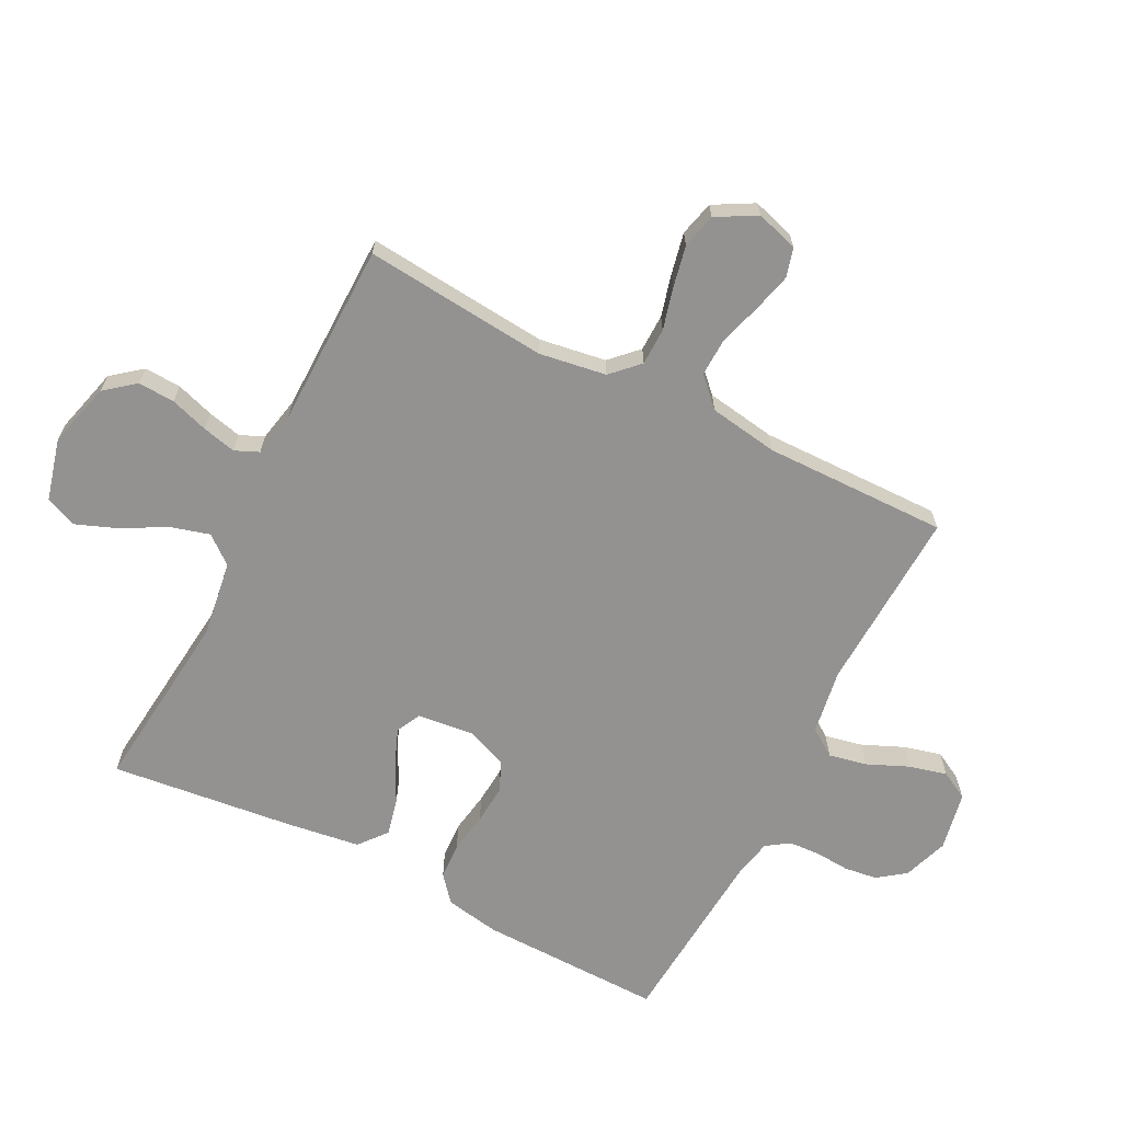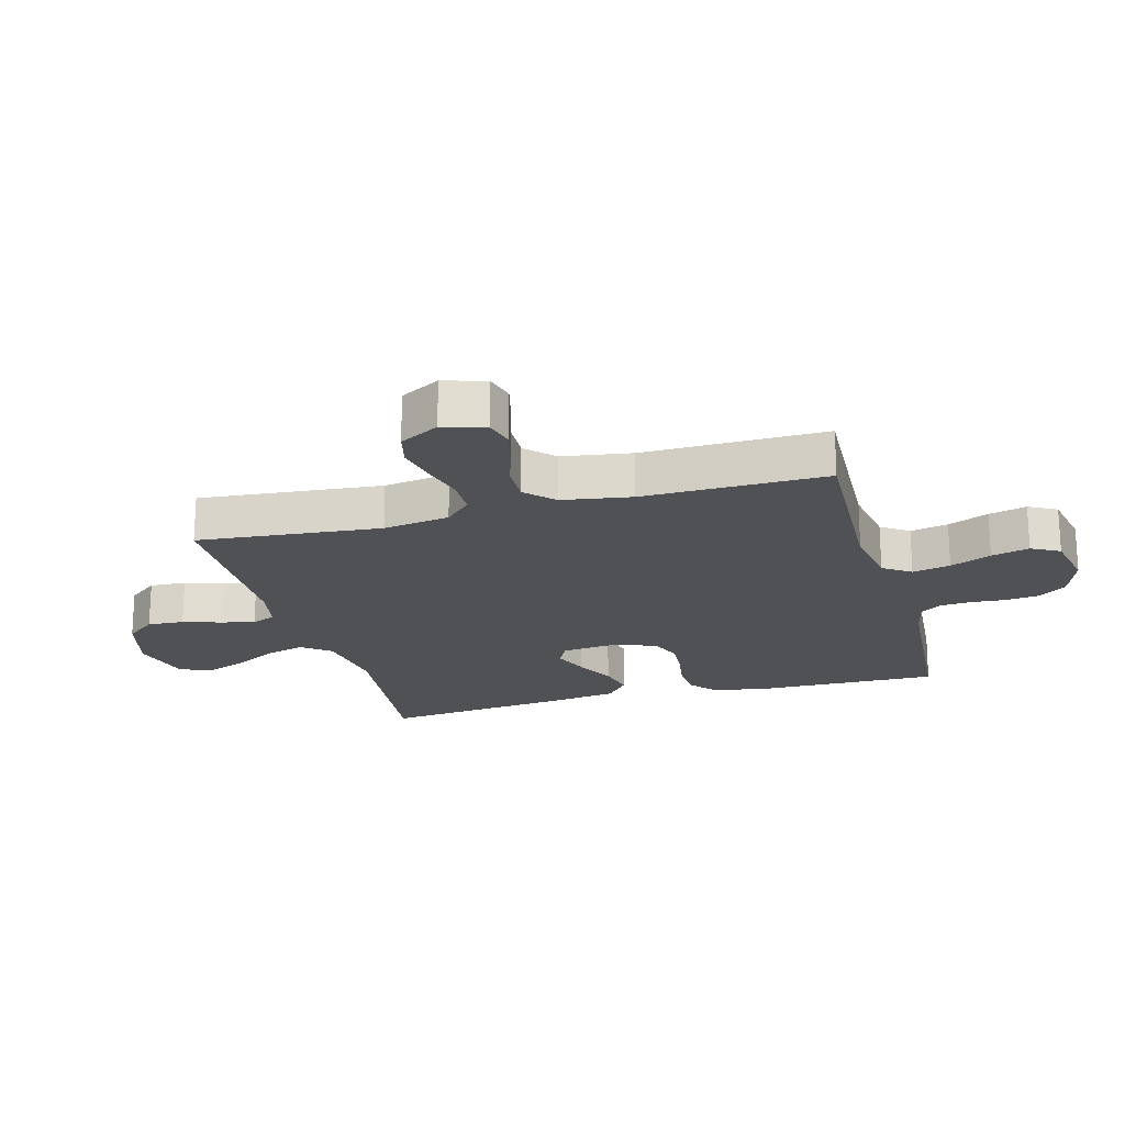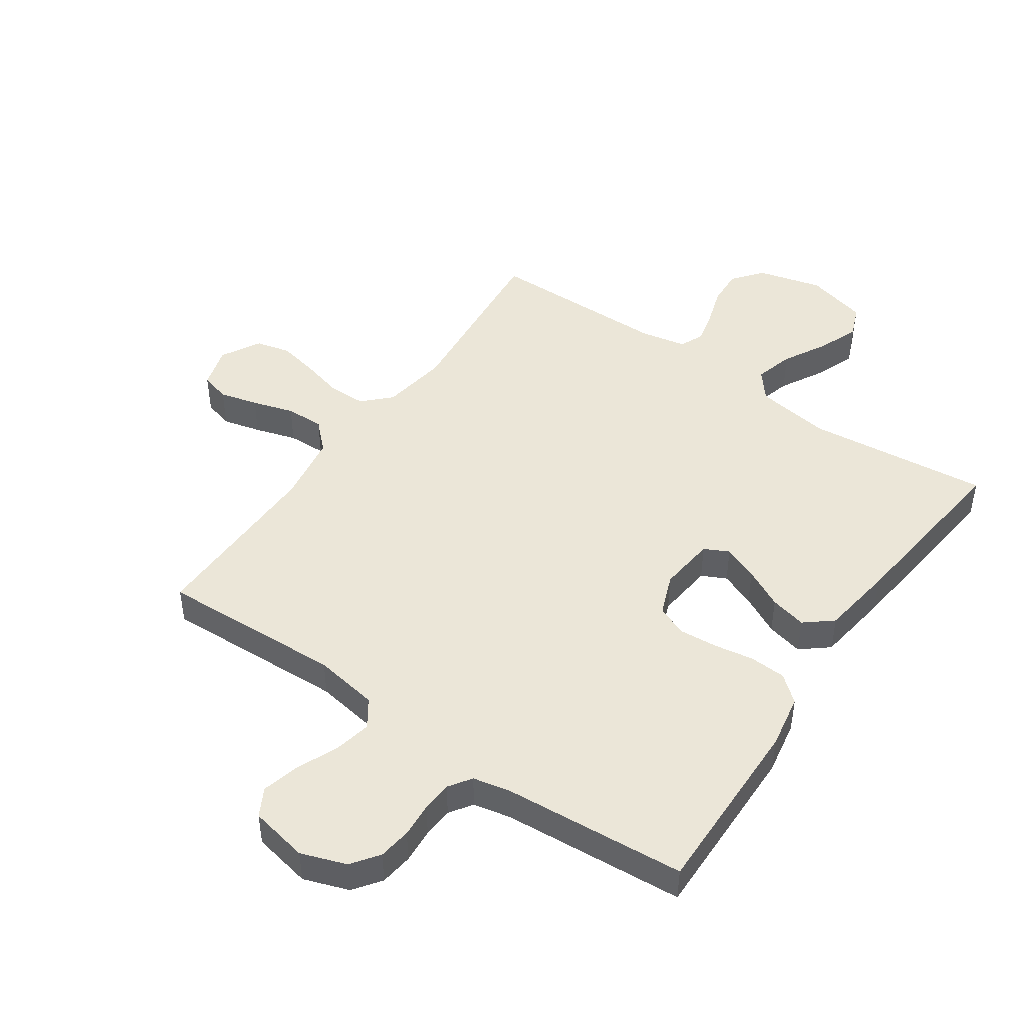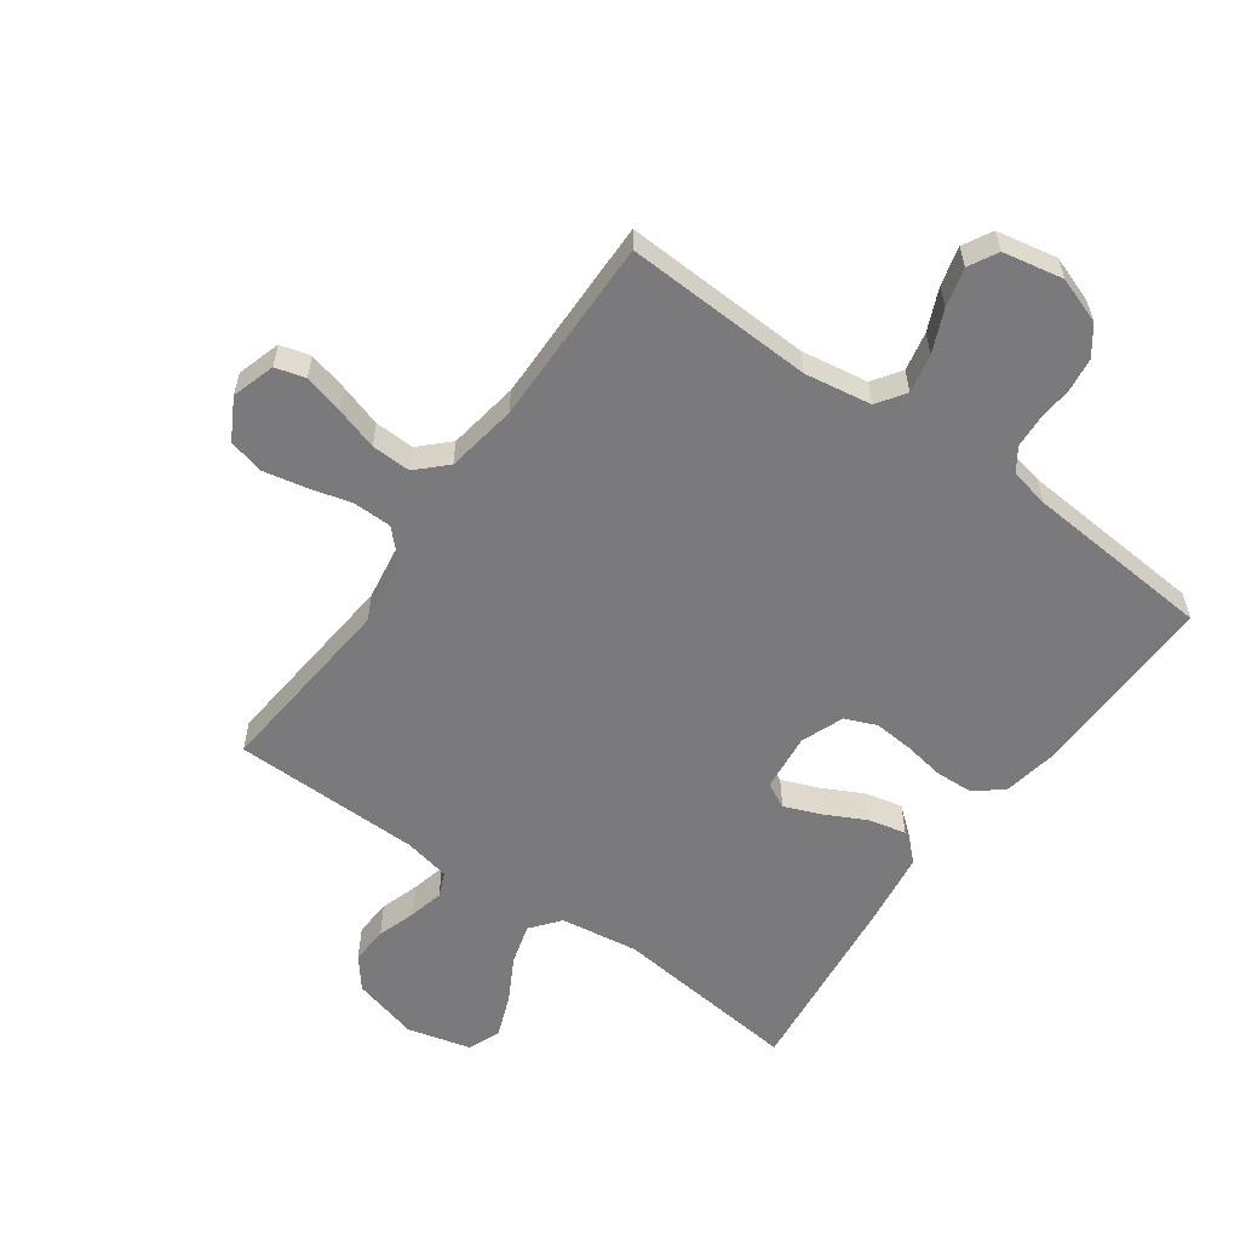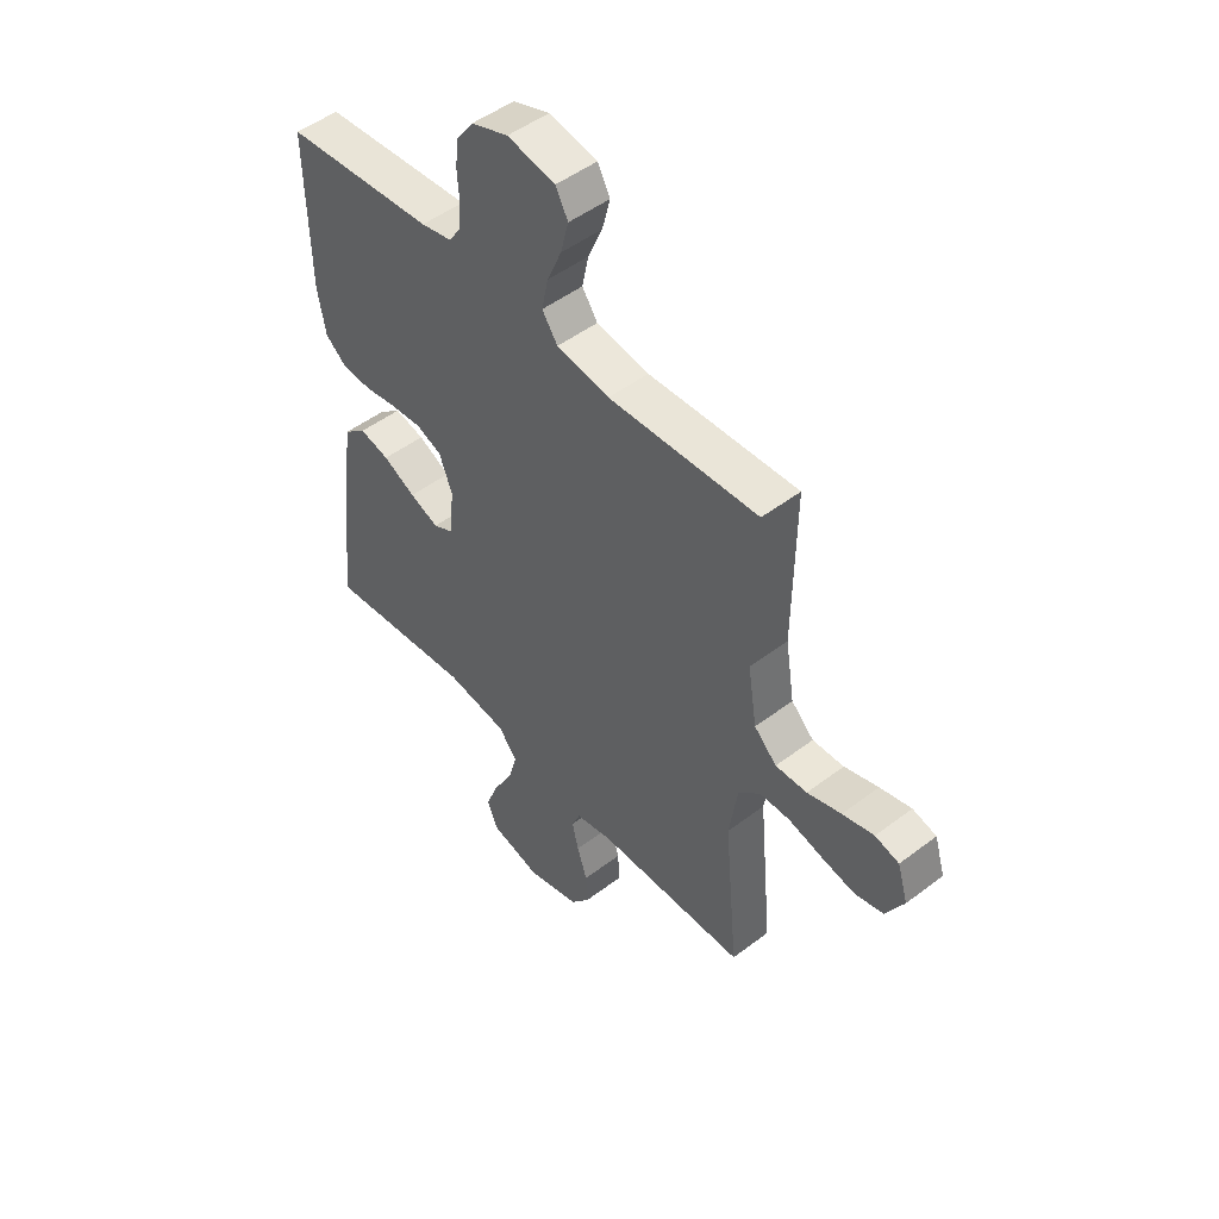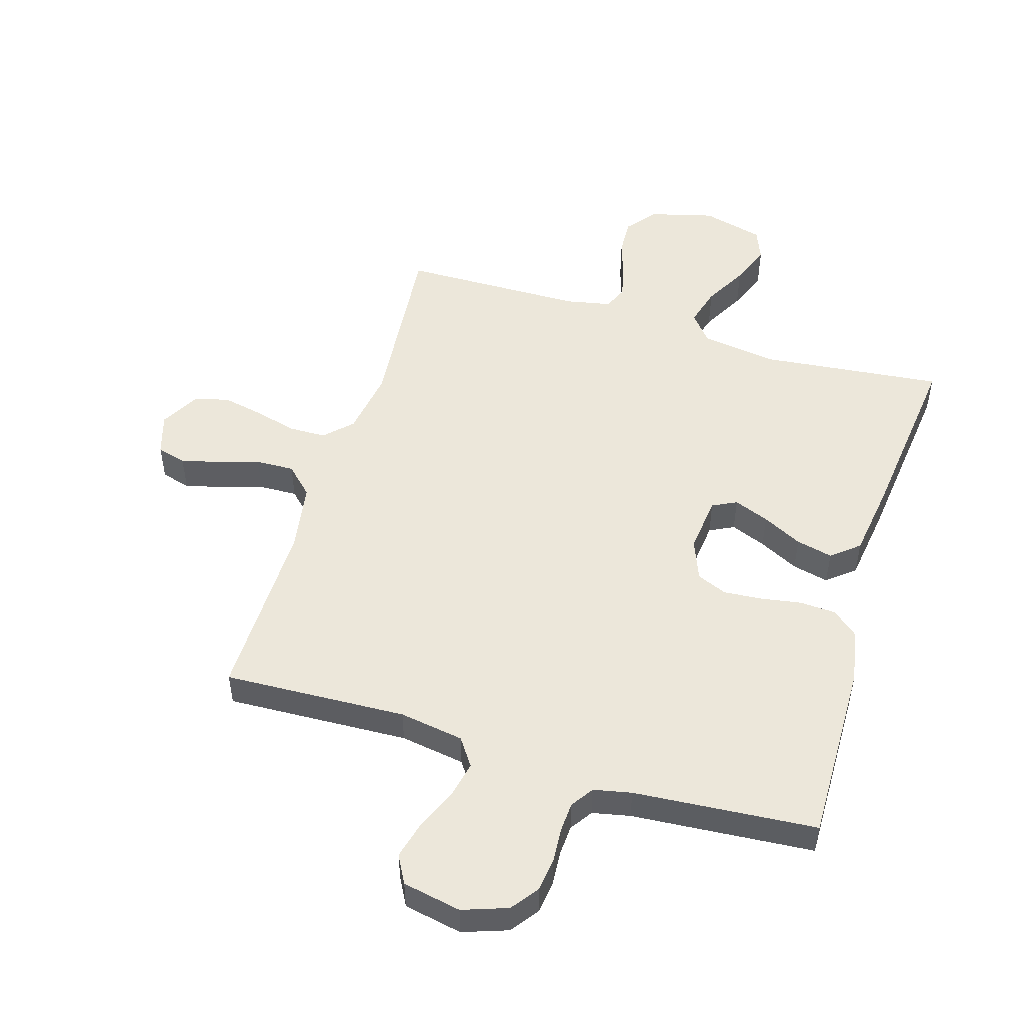
<metadata>
{"format":"obj","ext":"obj","renderer":"f3d","projection":"perspective","resolution":1024,"background":"white","views":[{"elev":-66.5,"azim":-117.0,"up":"+Y"},{"elev":-20.1,"azim":-74.6,"up":"+Y"},{"elev":46.6,"azim":34.7,"up":"+Y"},{"elev":-58.2,"azim":-35.6,"up":"+Y"},{"elev":49.1,"azim":-130.2,"up":"+Z"},{"elev":50.7,"azim":16.9,"up":"+Y"}]}
</metadata>
<code>
v -0.5 0.07 0.5
v -0.2 0.07 0.487
v -0.094 0.07 0.504
v -0.063 0.07 0.549
v -0.076 0.07 0.611
v -0.105 0.07 0.678
v -0.121 0.07 0.74
v -0.096 0.07 0.786
v 0 0.07 0.805
v 0.074 0.07 0.779
v 0.107 0.07 0.734
v 0.114 0.07 0.68
v 0.11 0.07 0.623
v 0.113 0.07 0.573
v 0.138 0.07 0.536
v 0.2 0.07 0.523
v 0.5 0.07 0.5
v 0.495 0.07 0.2
v 0.479 0.07 0.111
v 0.436 0.07 0.075
v 0.376 0.07 0.072
v 0.31 0.07 0.083
v 0.247 0.07 0.088
v 0.197 0.07 0.067
v 0.171 0.07 0
v 0.181 0.07 -0.093
v 0.221 0.07 -0.113
v 0.279 0.07 -0.09
v 0.344 0.07 -0.057
v 0.404 0.07 -0.043
v 0.449 0.07 -0.08
v 0.466 0.07 -0.2
v 0.5 0.07 -0.5
v 0.2 0.07 -0.468
v 0.076 0.07 -0.486
v 0.039 0.07 -0.532
v 0.057 0.07 -0.596
v 0.096 0.07 -0.667
v 0.122 0.07 -0.734
v 0.101 0.07 -0.786
v 0 0.07 -0.812
v -0.106 0.07 -0.784
v -0.145 0.07 -0.735
v -0.142 0.07 -0.675
v -0.122 0.07 -0.613
v -0.109 0.07 -0.558
v -0.126 0.07 -0.519
v -0.2 0.07 -0.504
v -0.5 0.07 -0.5
v -0.472 0.07 -0.2
v -0.489 0.07 -0.091
v -0.532 0.07 -0.048
v -0.593 0.07 -0.047
v -0.662 0.07 -0.065
v -0.729 0.07 -0.079
v -0.786 0.07 -0.065
v -0.822 0.07 0
v -0.801 0.07 0.069
v -0.753 0.07 0.082
v -0.69 0.07 0.066
v -0.622 0.07 0.045
v -0.559 0.07 0.043
v -0.514 0.07 0.087
v -0.496 0.07 0.2
v -0.5 0 0.5
v -0.2 0 0.487
v -0.094 0 0.504
v -0.063 0 0.549
v -0.076 0 0.611
v -0.105 0 0.678
v -0.121 0 0.74
v -0.096 0 0.786
v 0 0 0.805
v 0.074 0 0.779
v 0.107 0 0.734
v 0.114 0 0.68
v 0.11 0 0.623
v 0.113 0 0.573
v 0.138 0 0.536
v 0.2 0 0.523
v 0.5 0 0.5
v 0.495 0 0.2
v 0.479 0 0.111
v 0.436 0 0.075
v 0.376 0 0.072
v 0.31 0 0.083
v 0.247 0 0.088
v 0.197 0 0.067
v 0.171 0 0
v 0.181 0 -0.093
v 0.221 0 -0.113
v 0.279 0 -0.09
v 0.344 0 -0.057
v 0.404 0 -0.043
v 0.449 0 -0.08
v 0.466 0 -0.2
v 0.5 0 -0.5
v 0.2 0 -0.468
v 0.076 0 -0.486
v 0.039 0 -0.532
v 0.057 0 -0.596
v 0.096 0 -0.667
v 0.122 0 -0.734
v 0.101 0 -0.786
v 0 0 -0.812
v -0.106 0 -0.784
v -0.145 0 -0.735
v -0.142 0 -0.675
v -0.122 0 -0.613
v -0.109 0 -0.558
v -0.126 0 -0.519
v -0.2 0 -0.504
v -0.5 0 -0.5
v -0.472 0 -0.2
v -0.489 0 -0.091
v -0.532 0 -0.048
v -0.593 0 -0.047
v -0.662 0 -0.065
v -0.729 0 -0.079
v -0.786 0 -0.065
v -0.822 0 0
v -0.801 0 0.069
v -0.753 0 0.082
v -0.69 0 0.066
v -0.622 0 0.045
v -0.559 0 0.043
v -0.514 0 0.087
v -0.496 0 0.2
f 58 59 60 61
f 56 57 58 61
f 56 61 62
f 53 54 55 56
f 53 56 62
f 52 53 62 63
f 48 49 50
f 47 48 50 51
f 42 43 44 45
f 42 45 46
f 41 42 46
f 40 41 46
f 37 38 39 40
f 36 37 40 46
f 35 36 46 47
f 31 32 33 34
f 31 34 35
f 28 29 30 31
f 27 28 31 35
f 26 27 35 47
f 19 20 21 22
f 19 22 23
f 16 17 18 19
f 15 16 19 23
f 14 15 23 24
f 10 11 12 13
f 10 13 14
f 5 6 7 8
f 4 5 8 9
f 64 1 2
f 64 2 3
f 51 52 63 64
f 51 64 3
f 25 26 47 51
f 25 51 3 4
f 10 14 24 25
f 4 9 10 25
f 125 124 123 122
f 125 122 121 120
f 126 125 120
f 120 119 118 117
f 126 120 117
f 127 126 117 116
f 114 113 112
f 115 114 112 111
f 109 108 107 106
f 110 109 106
f 110 106 105
f 110 105 104
f 104 103 102 101
f 110 104 101 100
f 111 110 100 99
f 98 97 96 95
f 99 98 95
f 95 94 93 92
f 99 95 92 91
f 111 99 91 90
f 86 85 84 83
f 87 86 83
f 83 82 81 80
f 87 83 80 79
f 88 87 79 78
f 77 76 75 74
f 78 77 74
f 72 71 70 69
f 73 72 69 68
f 66 65 128
f 67 66 128
f 128 127 116 115
f 67 128 115
f 115 111 90 89
f 68 67 115 89
f 89 88 78 74
f 89 74 73 68
f 1 65 66 2
f 2 66 67 3
f 3 67 68 4
f 4 68 69 5
f 5 69 70 6
f 6 70 71 7
f 7 71 72 8
f 8 72 73 9
f 9 73 74 10
f 10 74 75 11
f 11 75 76 12
f 12 76 77 13
f 13 77 78 14
f 14 78 79 15
f 15 79 80 16
f 16 80 81 17
f 17 81 82 18
f 18 82 83 19
f 19 83 84 20
f 20 84 85 21
f 21 85 86 22
f 22 86 87 23
f 23 87 88 24
f 24 88 89 25
f 25 89 90 26
f 26 90 91 27
f 27 91 92 28
f 28 92 93 29
f 29 93 94 30
f 30 94 95 31
f 31 95 96 32
f 32 96 97 33
f 33 97 98 34
f 34 98 99 35
f 35 99 100 36
f 36 100 101 37
f 37 101 102 38
f 38 102 103 39
f 39 103 104 40
f 40 104 105 41
f 41 105 106 42
f 42 106 107 43
f 43 107 108 44
f 44 108 109 45
f 45 109 110 46
f 46 110 111 47
f 47 111 112 48
f 48 112 113 49
f 49 113 114 50
f 50 114 115 51
f 51 115 116 52
f 52 116 117 53
f 53 117 118 54
f 54 118 119 55
f 55 119 120 56
f 56 120 121 57
f 57 121 122 58
f 58 122 123 59
f 59 123 124 60
f 60 124 125 61
f 61 125 126 62
f 62 126 127 63
f 63 127 128 64
f 64 128 65 1

</code>
